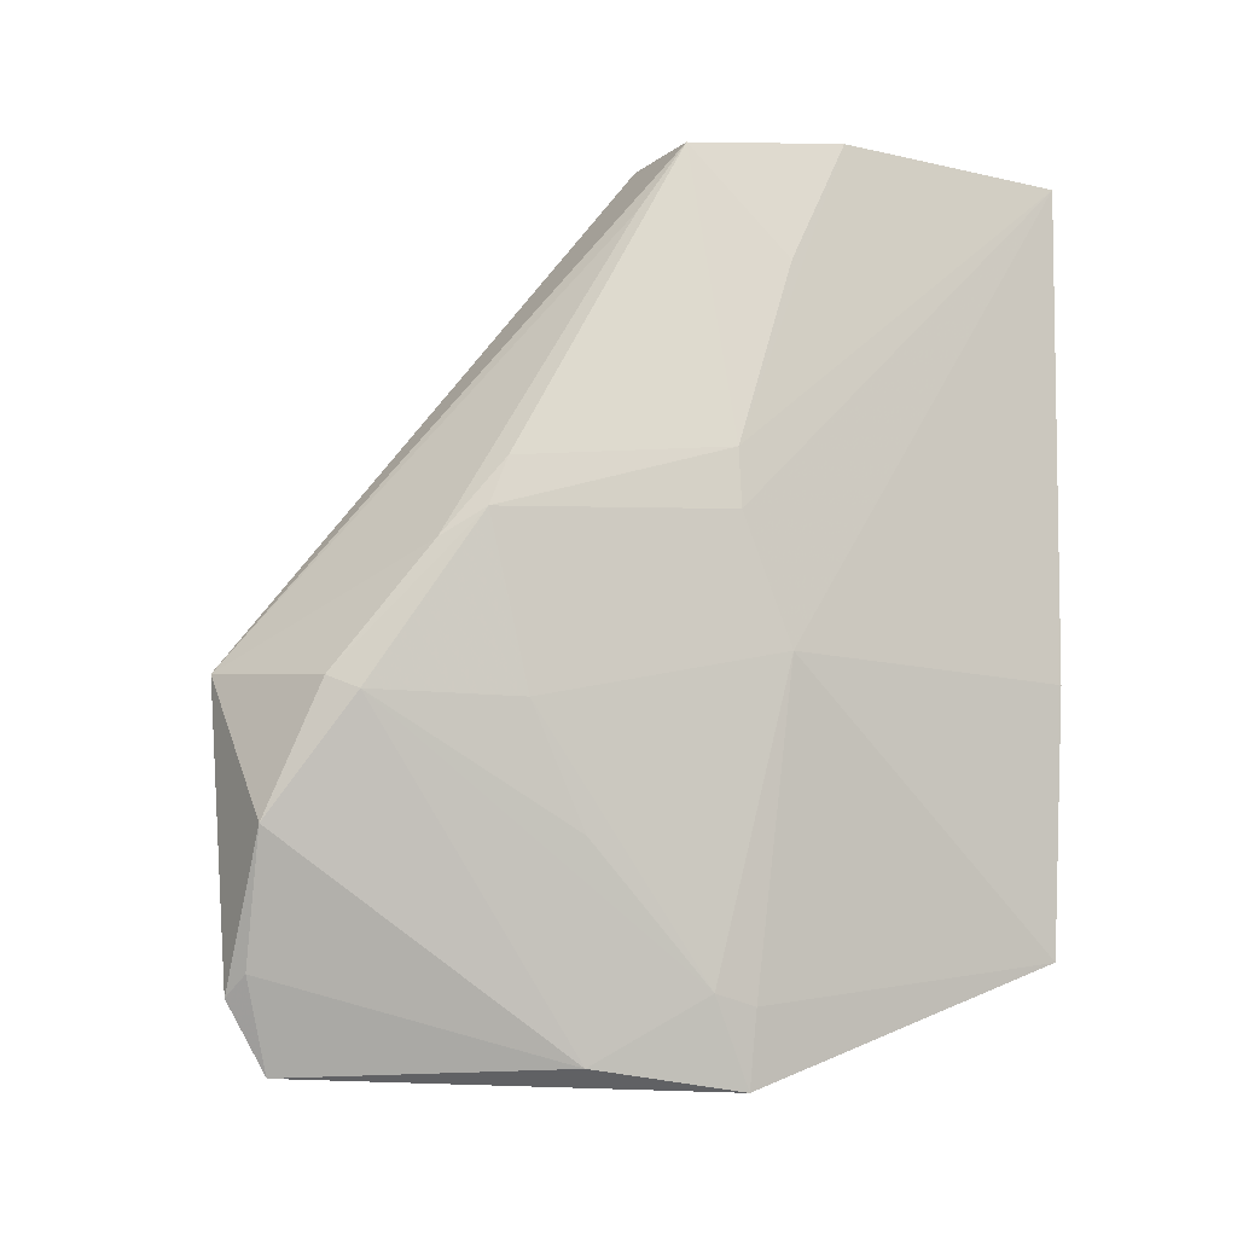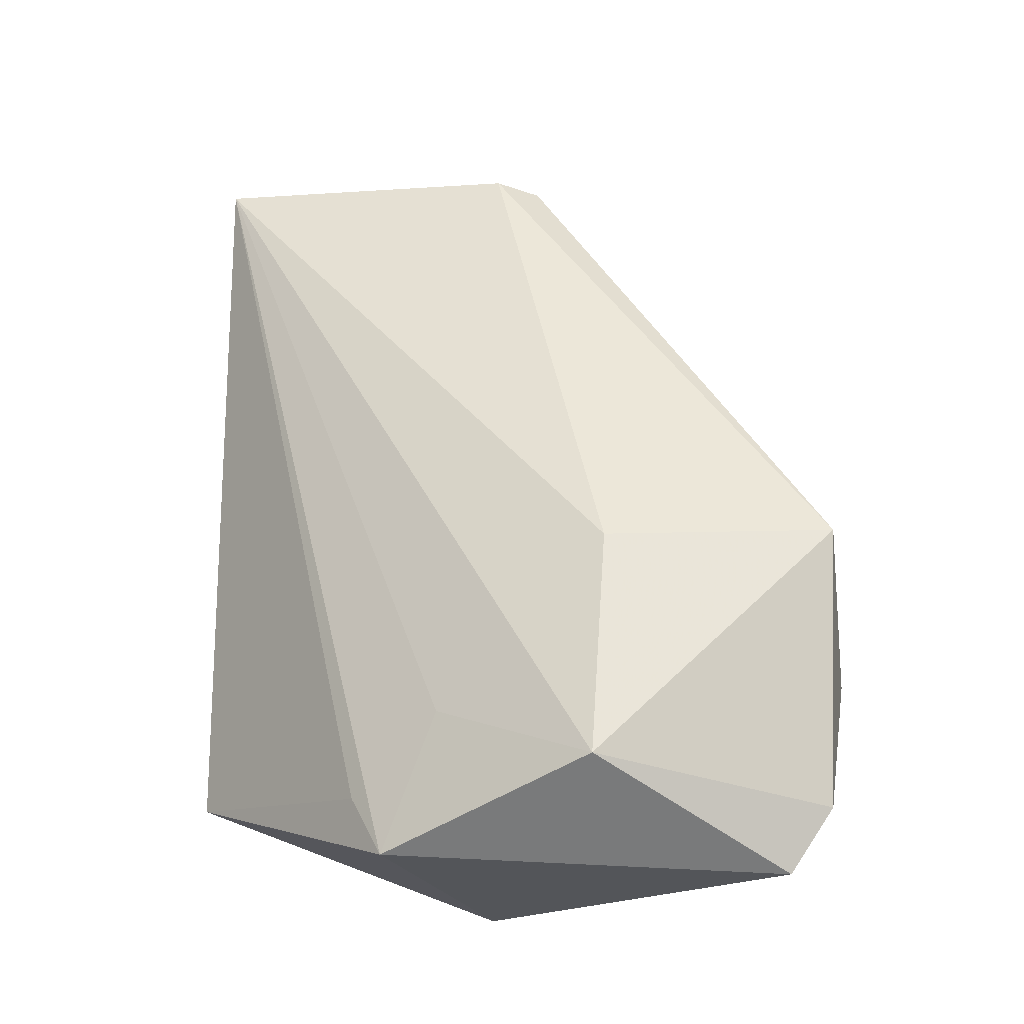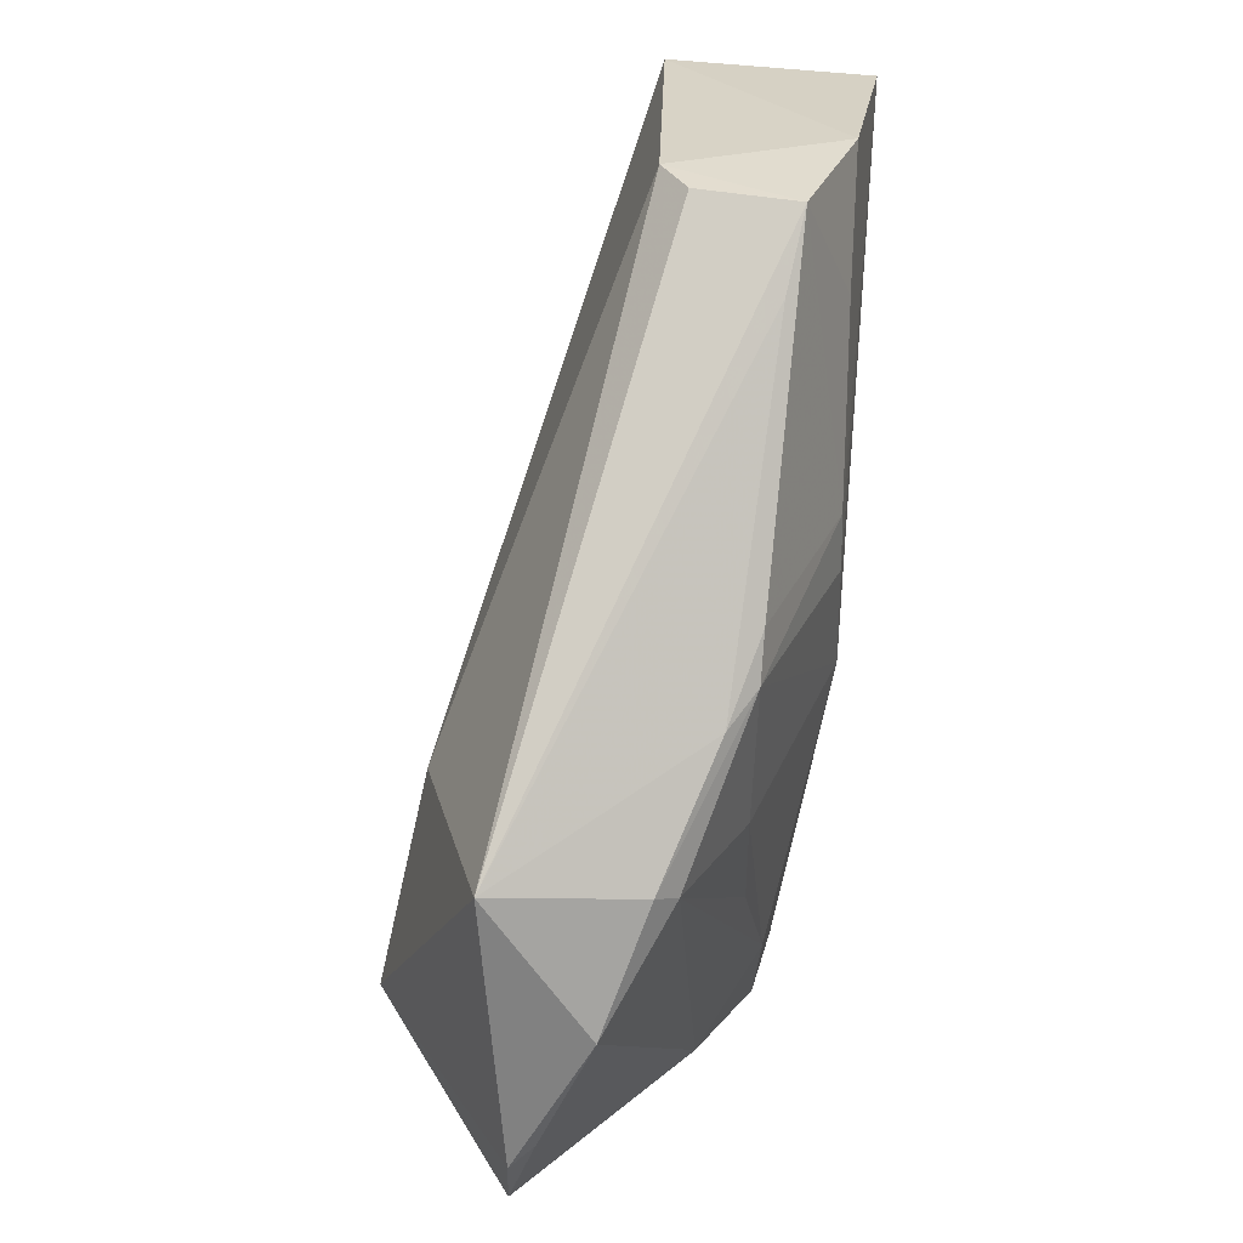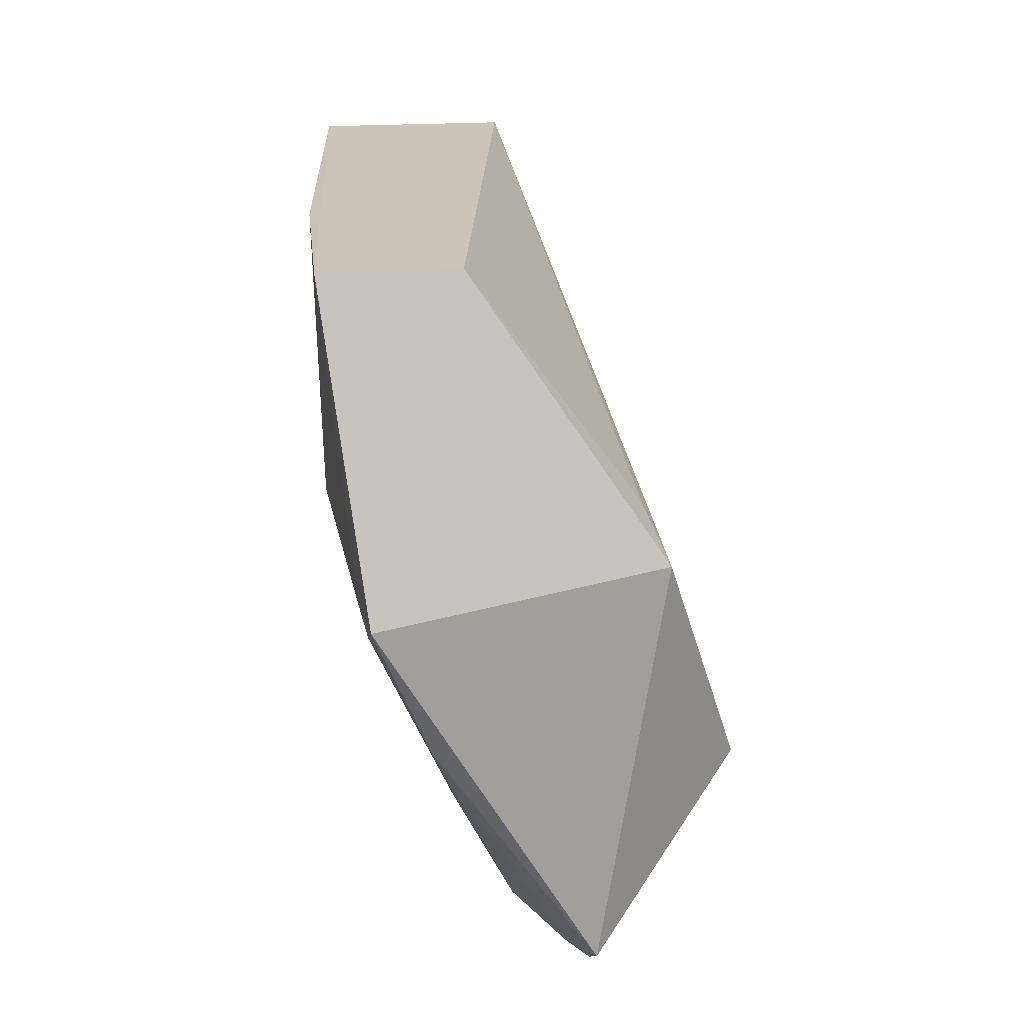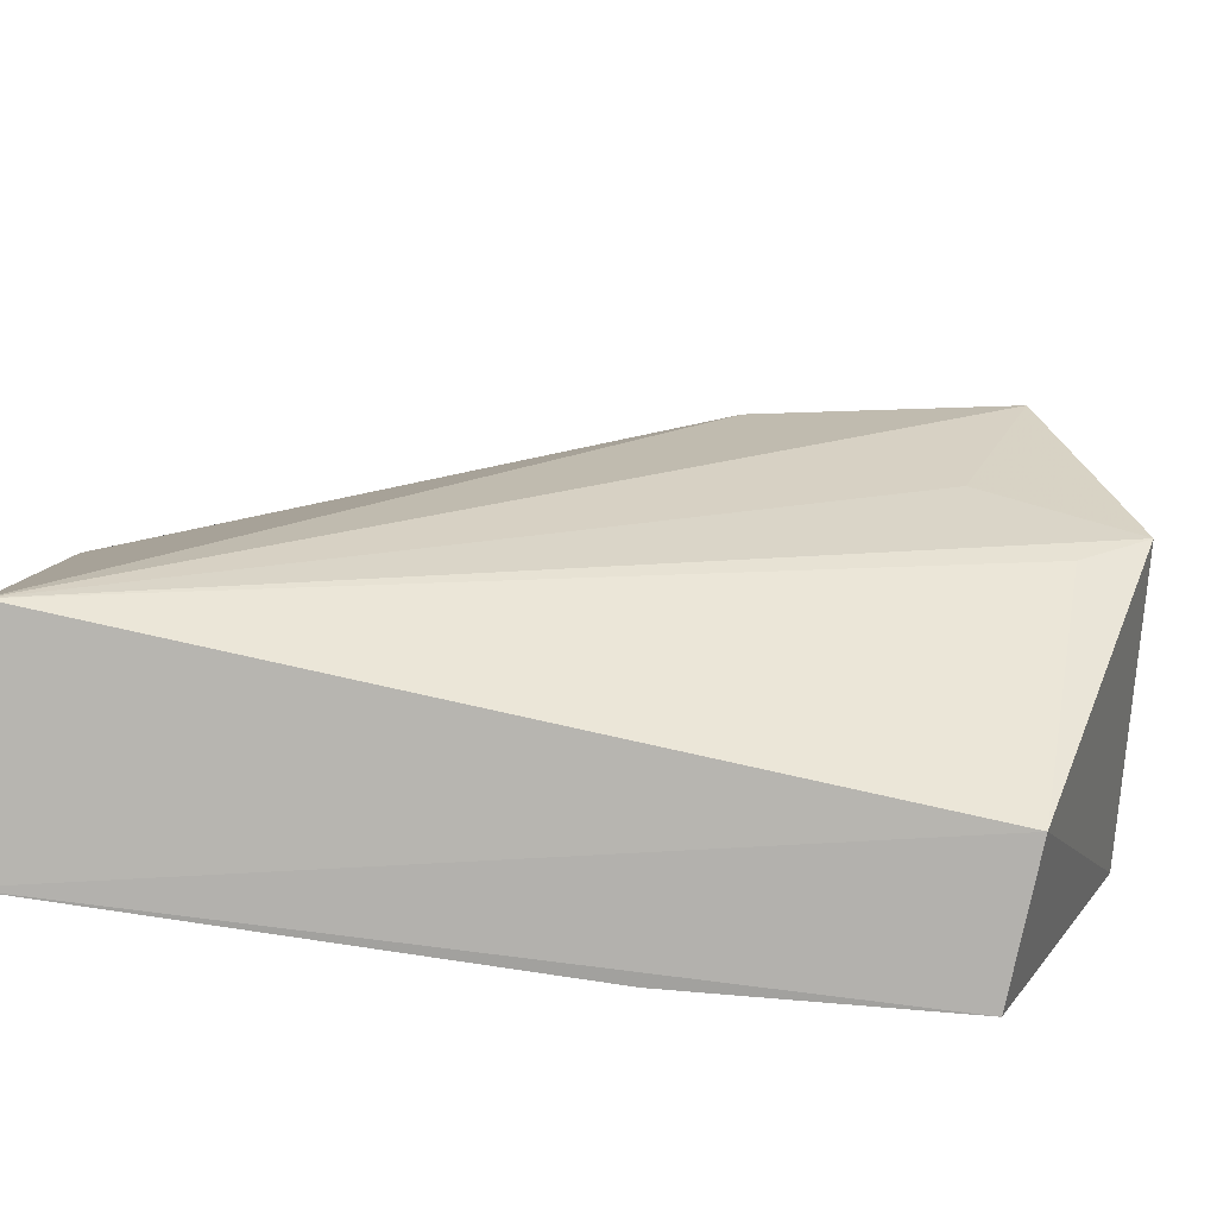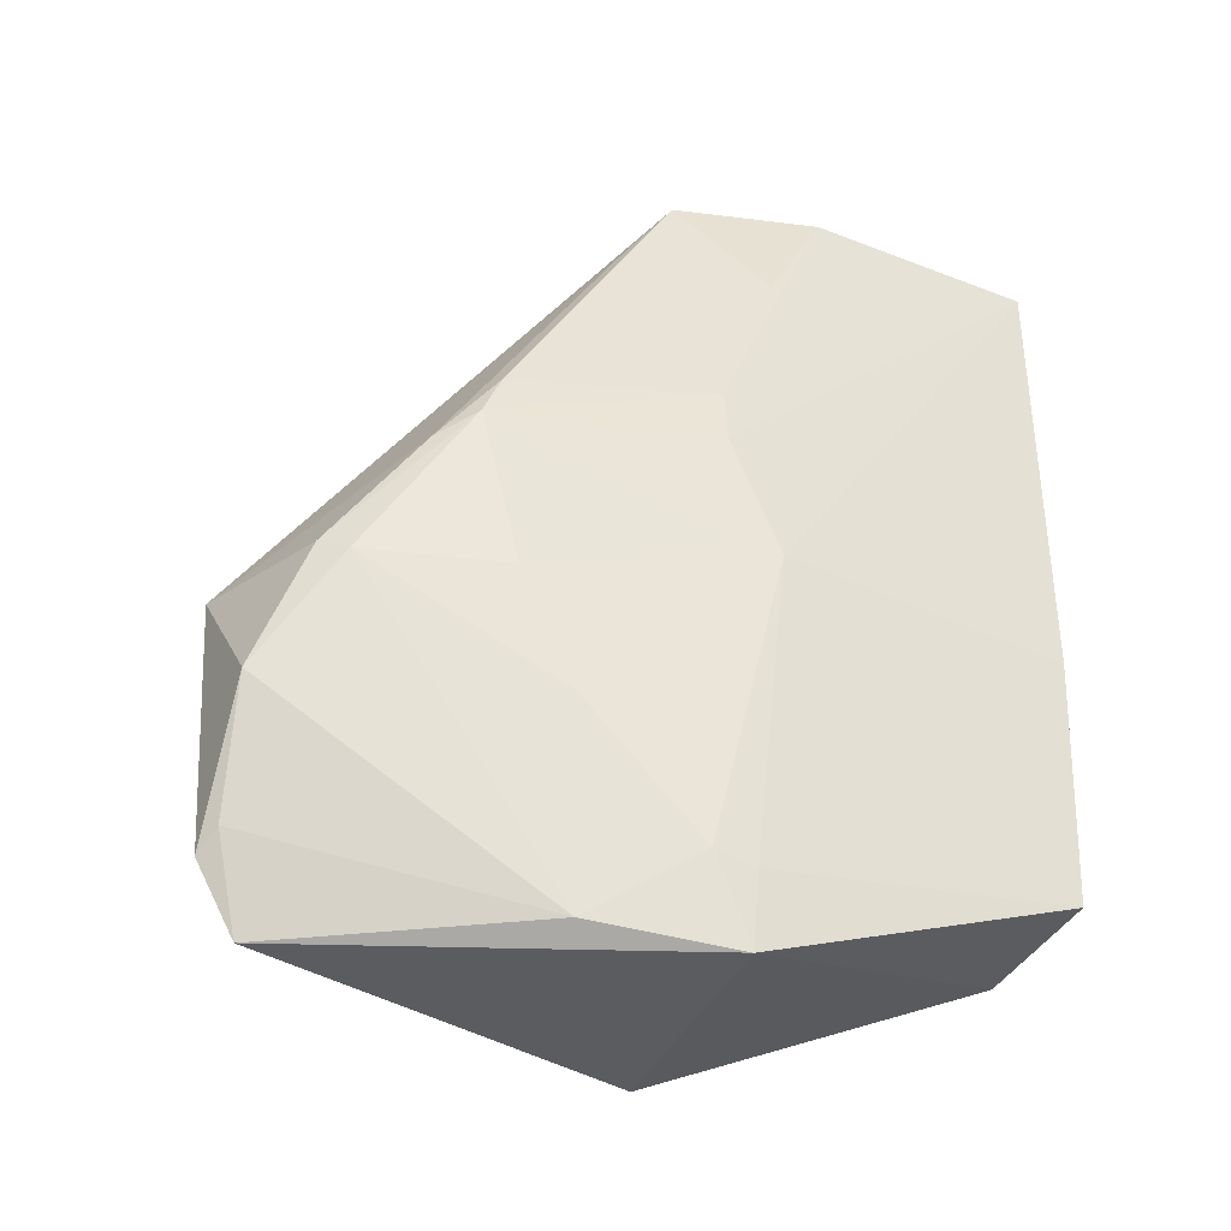
<metadata>
{"format":"obj","ext":"obj","renderer":"f3d","projection":"perspective","resolution":1024,"background":"white","views":[{"elev":-13.2,"azim":59.7,"up":"+Y"},{"elev":-17.9,"azim":-74.9,"up":"+Y"},{"elev":26.0,"azim":5.6,"up":"+Y"},{"elev":-68.6,"azim":-177.7,"up":"+Y"},{"elev":-79.2,"azim":-100.8,"up":"+Z"},{"elev":-42.1,"azim":61.7,"up":"+Y"}]}
</metadata>
<code>
v 0.02847 0.04194 0.122
v 0.04488 0.02115 0.09187
v 0.04597 0.07692 0.09725
v 0.03507 0.07887 0.07025
v 0.02361 0.0185 0.08875
v 0.04992 0.07794 0.06982
v 0.0367 0.07807 0.09393
v 0.04014 0.03948 0.117
v 0.0294 0.0168 0.1178
v 0.01915 0.02427 0.1056
v 0.04893 0.05161 0.09519
v 0.03665 0.02463 0.06943
v 0.03877 0.07749 0.09688
v 0.04884 0.07803 0.08667
v 0.0425 0.04886 0.1132
v 0.04369 0.01597 0.09169
v 0.03554 0.03156 0.1213
v 0.0232 0.02878 0.09303
v 0.02298 0.04129 0.1059
v 0.02987 0.02153 0.1209
v 0.04658 0.02483 0.06943
v 0.04384 0.03929 0.1074
v 0.02525 0.023 0.0859
v 0.04887 0.05568 0.09535
v 0.04491 0.07185 0.1004
v 0.03875 0.04039 0.1187
v 0.04023 0.01734 0.1014
v 0.03157 0.02291 0.1203
v 0.04888 0.04296 0.09144
v 0.04446 0.02189 0.09468
v 0.04442 0.05073 0.1107
v 0.04879 0.06902 0.09101
v 0.04856 0.04309 0.06967
v 0.04353 0.03112 0.1032
v 0.04455 0.05411 0.1094
f 10 5 9
f 12 4 6
f 13 7 1
f 13 1 3
f 13 3 7
f 14 6 4
f 14 4 7
f 14 7 3
f 16 9 5
f 16 5 12
f 18 10 4
f 18 4 5
f 18 5 10
f 19 7 4
f 19 4 10
f 19 10 1
f 19 1 7
f 20 10 9
f 20 1 10
f 20 17 1
f 21 2 16
f 21 16 12
f 21 12 6
f 23 12 5
f 23 5 4
f 23 4 12
f 24 11 6
f 24 6 14
f 25 3 1
f 25 1 15
f 26 15 1
f 26 17 8
f 26 1 17
f 27 8 17
f 27 9 16
f 28 20 9
f 28 17 20
f 28 27 17
f 28 9 27
f 29 2 21
f 29 6 11
f 30 16 2
f 30 29 22
f 30 2 29
f 30 27 16
f 30 8 27
f 31 8 22
f 31 26 8
f 31 15 26
f 31 11 24
f 31 29 11
f 31 22 29
f 32 24 14
f 32 14 3
f 32 3 24
f 33 29 21
f 33 21 6
f 33 6 29
f 34 30 22
f 34 22 8
f 34 8 30
f 35 31 24
f 35 24 3
f 35 15 31
f 35 25 15
f 35 3 25

</code>
